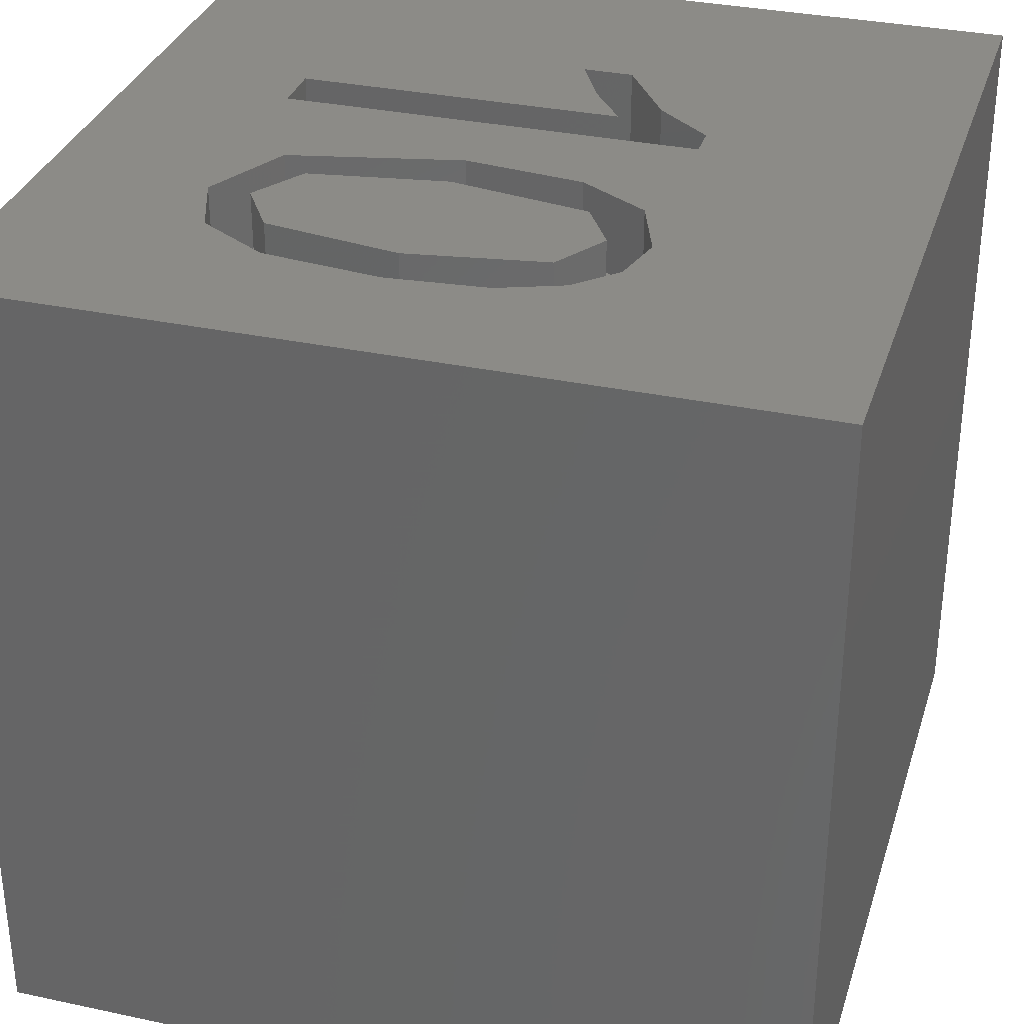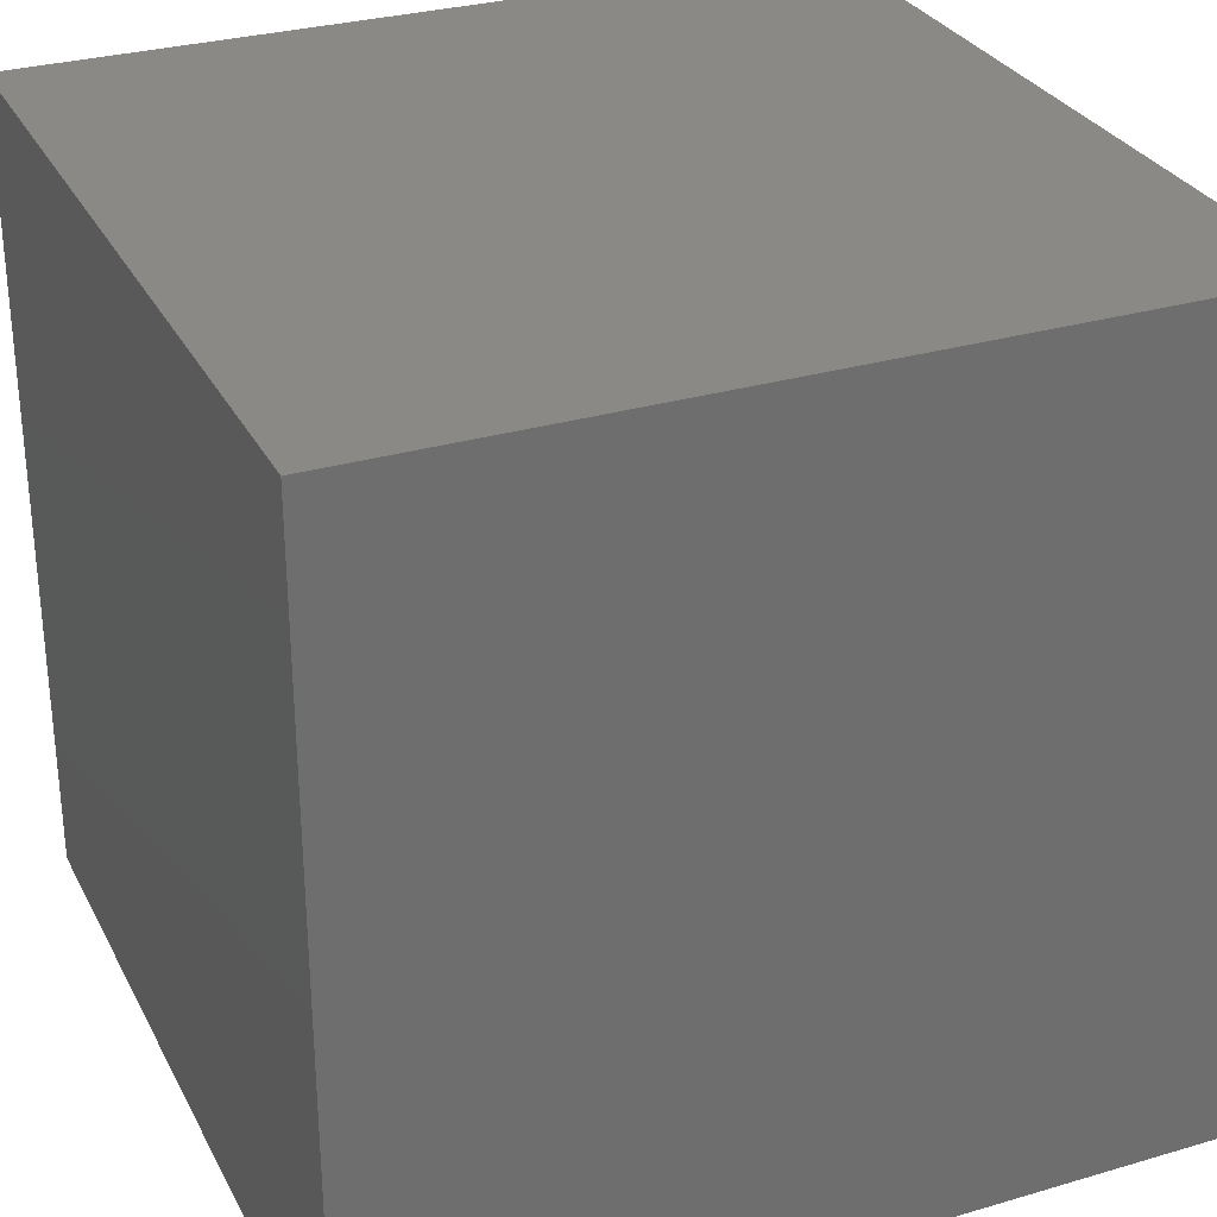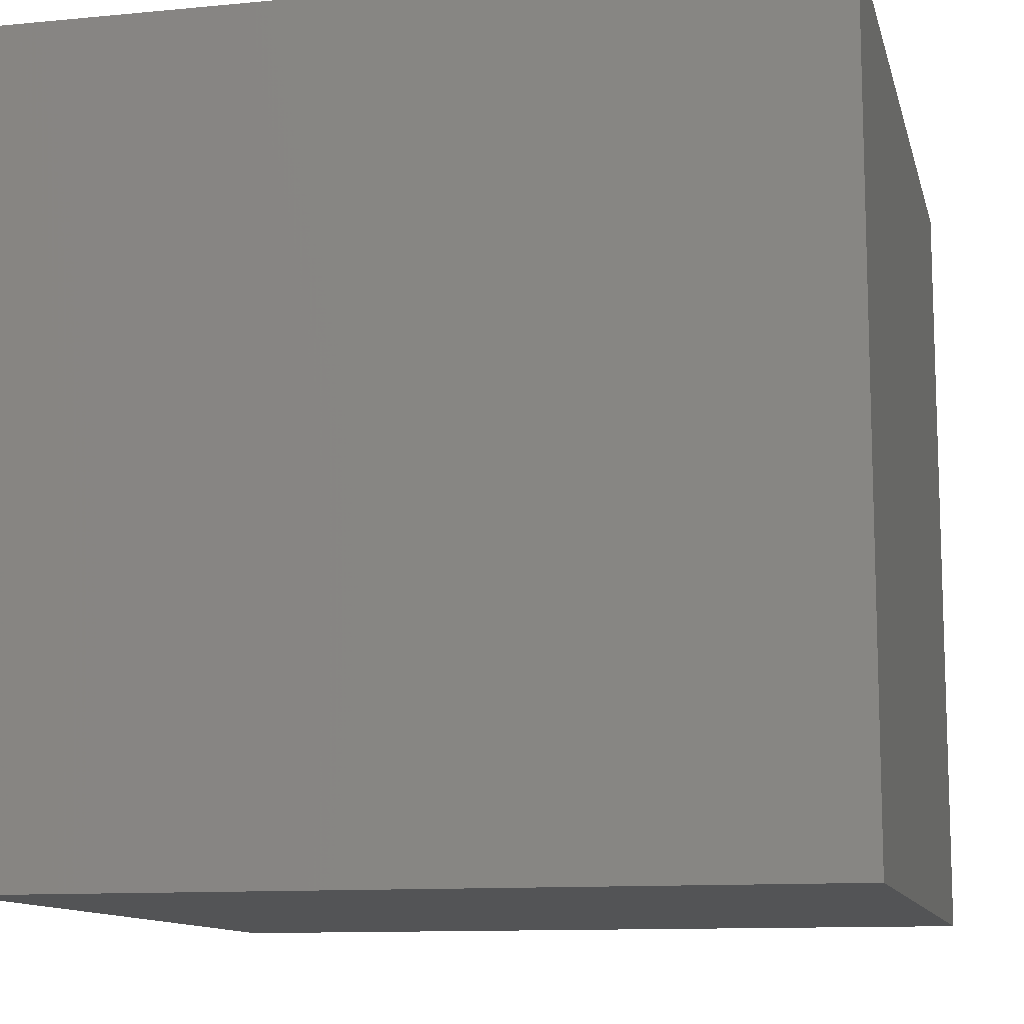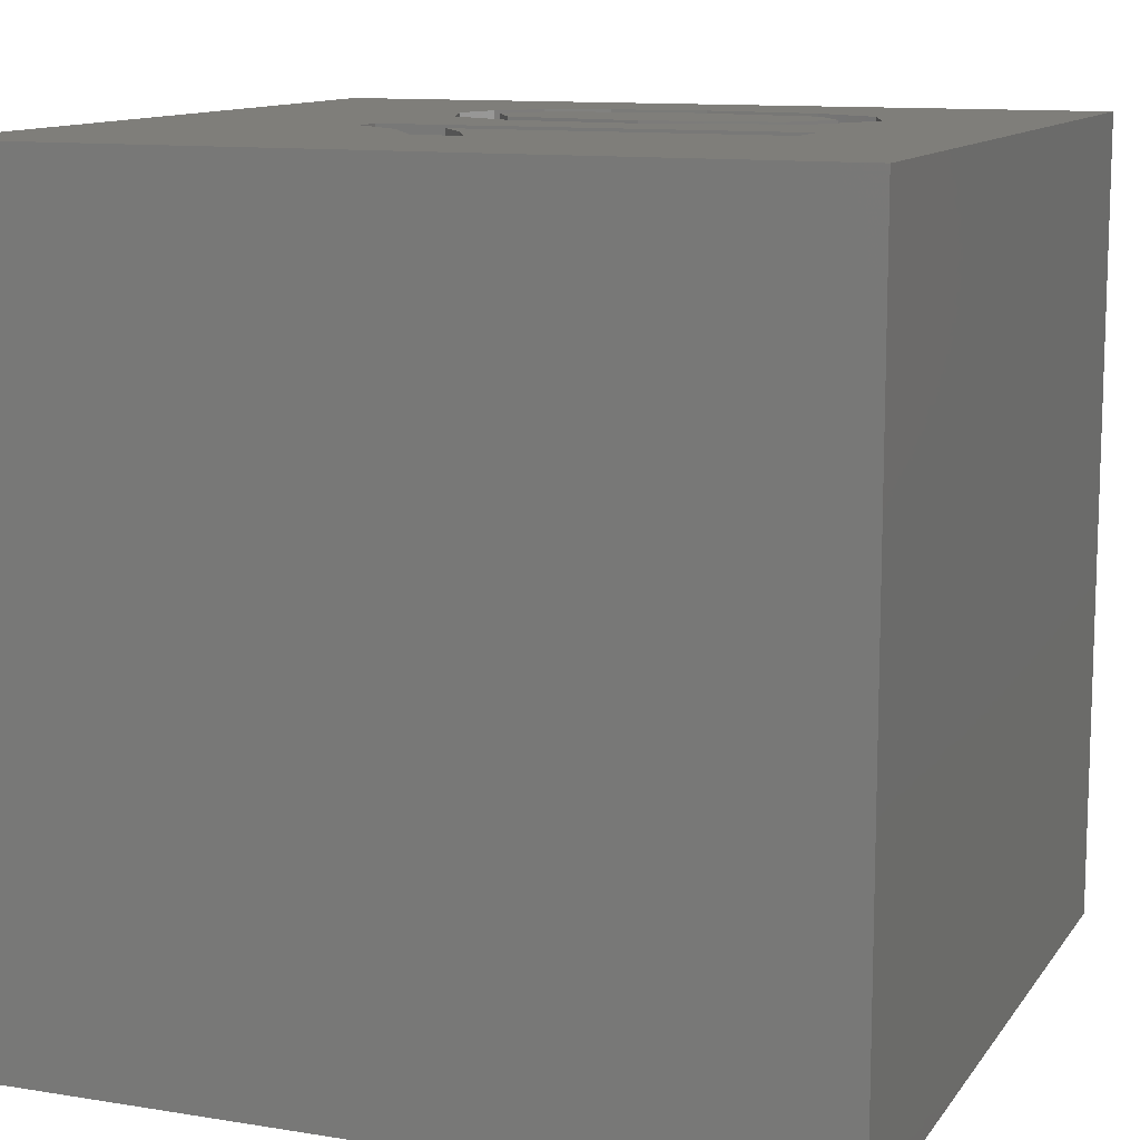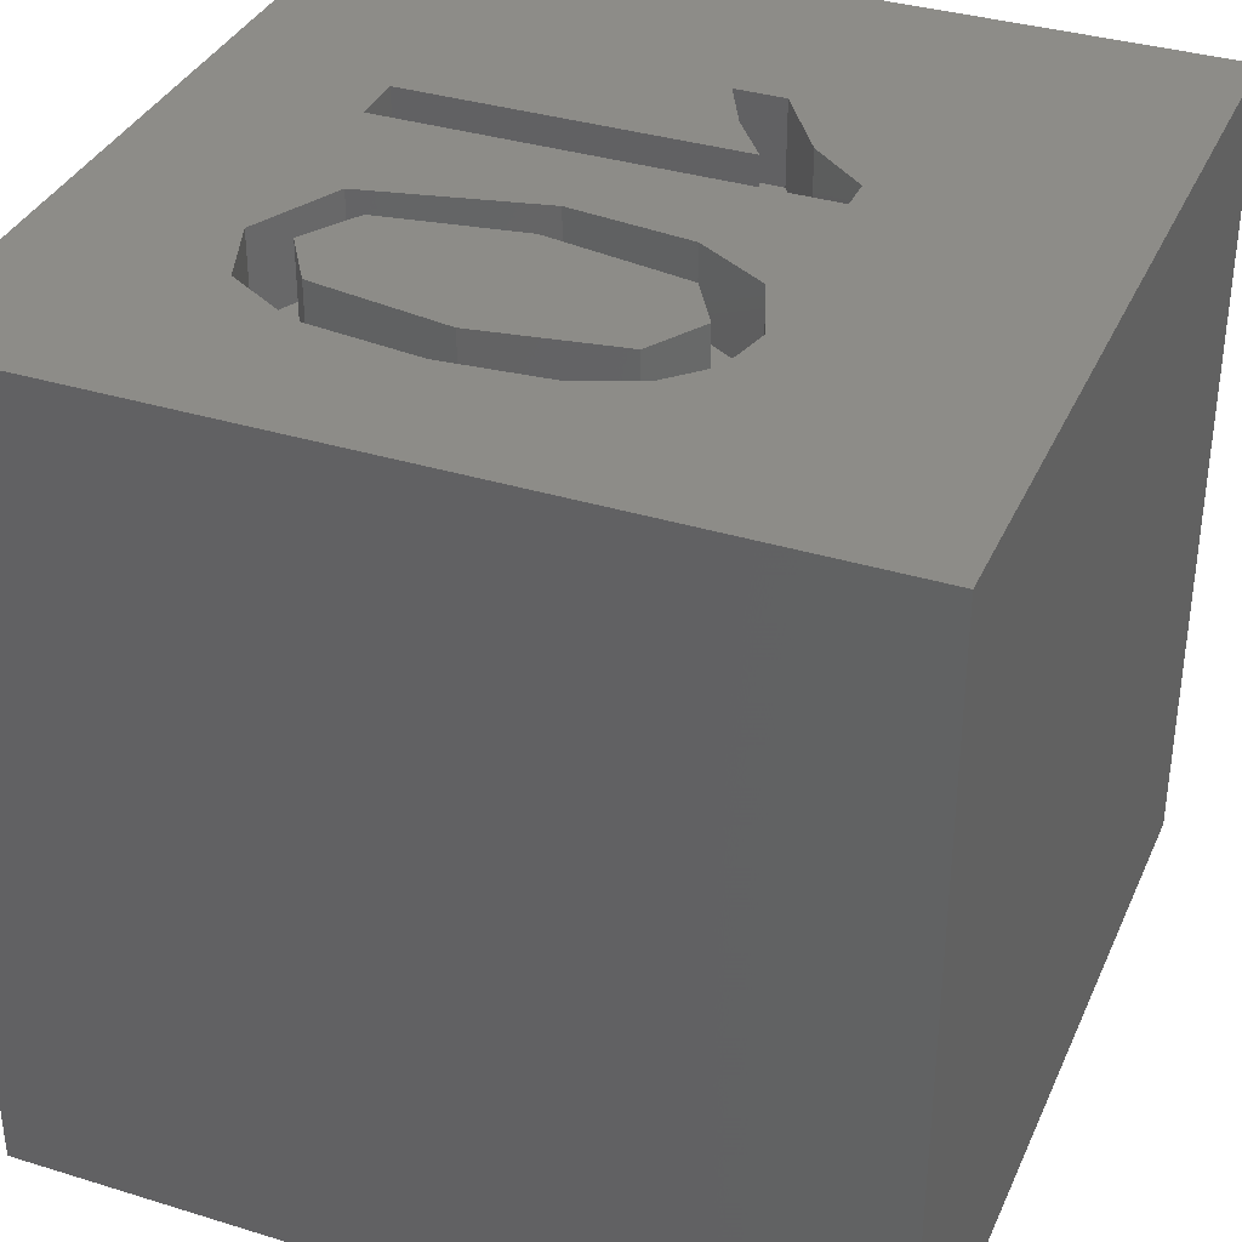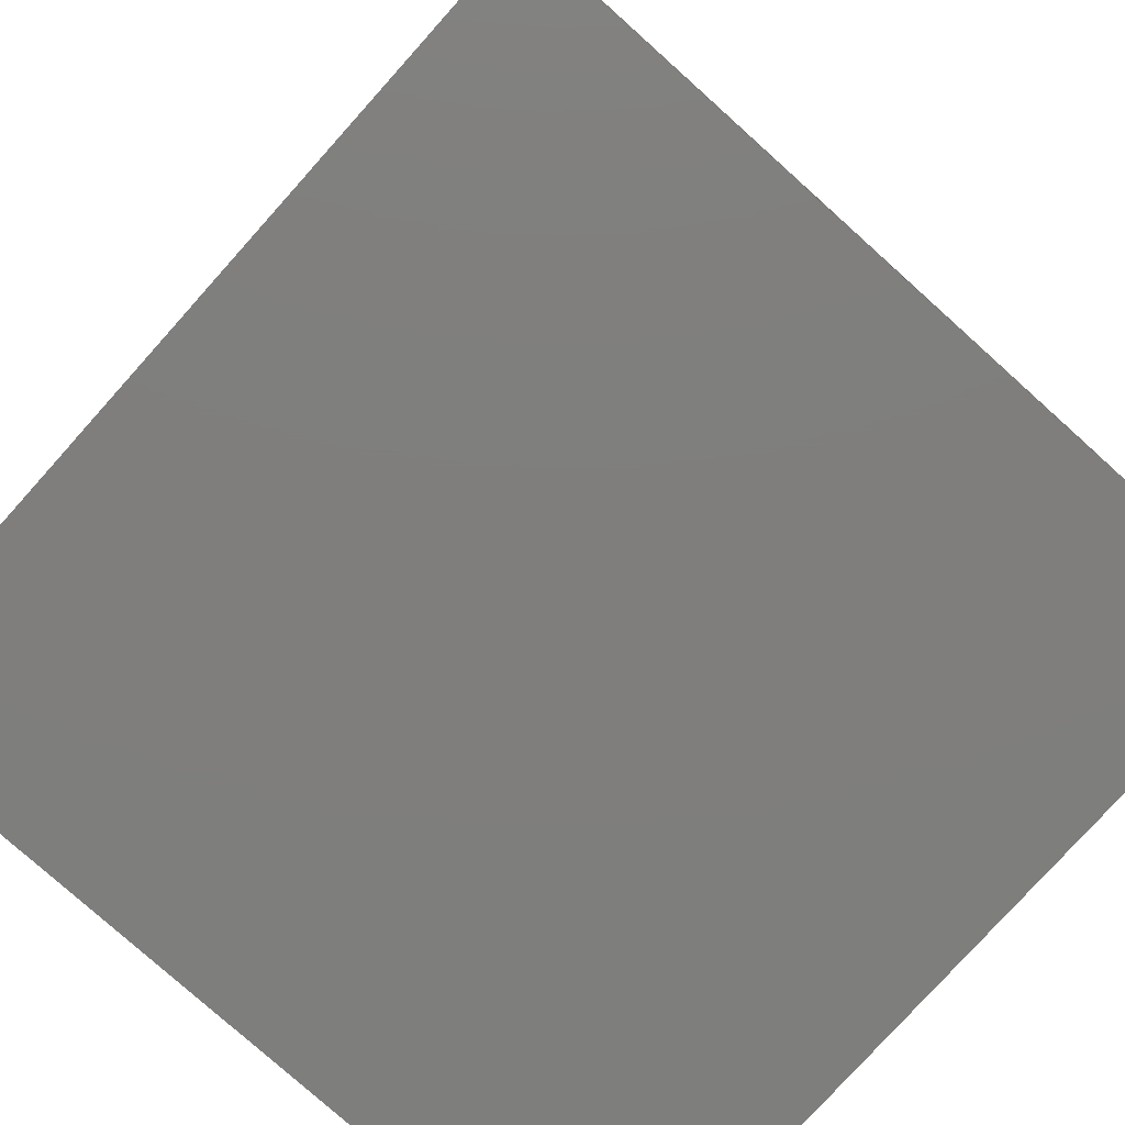
<metadata>
{"format":"stl","ext":"stl","renderer":"f3d","projection":"perspective","resolution":1024,"background":"white","views":[{"elev":32.8,"azim":106.5,"up":"+Z"},{"elev":29.9,"azim":-113.2,"up":"+Y"},{"elev":-11.4,"azim":103.2,"up":"+Z"},{"elev":11.6,"azim":-68.6,"up":"+Z"},{"elev":35.8,"azim":112.0,"up":"+Z"},{"elev":-78.3,"azim":-41.9,"up":"+Y"}]}
</metadata>
<code>
# stl→obj: 66 verts, 128 faces
v 0 0 0
v 0 0 10
v 0 10 0
v 0 10 10
v 10 0 0
v 10 0 10
v 10 10 0
v 10 10 10
v 4.389 2 10
v 2.529 5.204 10
v 2.529 5.804 10
v 3.439 6.396 10
v 3.99 7.071 10
v 4.389 7.071 10
v 6.937 2 10
v 3.769 2 10
v 5.438 4.577 10
v 5.606 6.019 10
v 7.773 2.298 10
v 6.104 6.861 10
v 8.332 5.771 10
v 8.436 4.577 10
v 8.27 3.143 10
v 6.937 7.157 10
v 7.586 6.994 10
v 8.047 6.522 10
v 3.769 5.952 10
v 3.182 5.524 10
v 5.893 2.524 10
v 3.182 5.524 9
v 2.529 5.204 9
v 2.529 5.804 9
v 3.769 5.952 9
v 3.769 2 9
v 4.389 2 9
v 4.389 7.071 9
v 3.99 7.071 9
v 3.439 6.396 9
v 5.893 2.524 9
v 5.438 4.577 9
v 5.606 6.019 9
v 6.937 2 9
v 7.773 2.298 9
v 8.27 3.143 9
v 8.436 4.577 9
v 8.332 5.771 9
v 8.047 6.522 9
v 7.586 6.994 9
v 6.937 7.157 9
v 6.104 6.861 9
v 6.937 2.51 9
v 6.283 2.922 9
v 7.591 6.234 9
v 7.856 4.577 9
v 6.931 6.644 9
v 6.018 4.577 9
v 6.309 6.282 9
v 7.591 2.924 9
v 6.283 2.922 10
v 6.018 4.577 10
v 6.309 6.282 10
v 6.937 2.51 10
v 7.591 2.924 10
v 7.856 4.577 10
v 7.591 6.234 10
v 6.931 6.644 10
f 1 2 3
f 3 2 4
f 2 1 5
f 6 2 5
f 1 3 5
f 5 3 7
f 3 4 7
f 7 4 8
f 9 2 6
f 4 2 10
f 4 10 11
f 4 11 12
f 8 4 13
f 8 13 14
f 15 9 6
f 16 2 9
f 17 18 14
f 10 2 16
f 19 15 6
f 20 14 18
f 21 22 6
f 8 14 20
f 23 19 6
f 8 24 25
f 8 25 26
f 8 21 6
f 8 26 21
f 16 27 28
f 29 9 15
f 16 28 10
f 12 13 4
f 20 24 8
f 22 23 6
f 14 29 17
f 14 9 29
f 6 5 7
f 8 6 7
f 28 30 10
f 10 30 31
f 32 11 10
f 31 32 10
f 27 33 28
f 28 33 30
f 33 27 16
f 34 33 16
f 9 35 16
f 16 35 34
f 14 36 9
f 9 36 35
f 36 14 13
f 37 36 13
f 37 13 12
f 38 37 12
f 38 12 11
f 32 38 11
f 17 29 39
f 40 17 39
f 41 18 17
f 40 41 17
f 15 42 29
f 29 42 39
f 19 43 15
f 15 43 42
f 23 44 19
f 19 44 43
f 22 45 23
f 23 45 44
f 22 21 45
f 45 21 46
f 21 26 46
f 46 26 47
f 26 25 47
f 47 25 48
f 48 25 24
f 49 48 24
f 49 24 20
f 50 49 20
f 50 20 18
f 41 50 18
f 35 33 34
f 36 33 35
f 30 33 36
f 37 30 36
f 38 30 37
f 32 30 38
f 31 30 32
f 39 42 43
f 51 52 39
f 51 39 43
f 53 54 46
f 41 39 50
f 40 39 41
f 55 53 48
f 50 39 56
f 50 57 49
f 50 56 57
f 49 55 48
f 57 55 49
f 48 53 47
f 54 58 44
f 46 54 45
f 44 58 43
f 58 51 43
f 53 46 47
f 54 44 45
f 52 56 39
f 59 60 52
f 52 60 56
f 61 57 60
f 60 57 56
f 51 62 59
f 52 51 59
f 58 63 62
f 51 58 62
f 54 64 63
f 58 54 63
f 65 64 54
f 53 65 54
f 65 53 66
f 66 53 55
f 66 55 61
f 61 55 57
f 61 60 59
f 63 61 62
f 62 61 59
f 64 61 63
f 65 61 64
f 66 61 65

</code>
